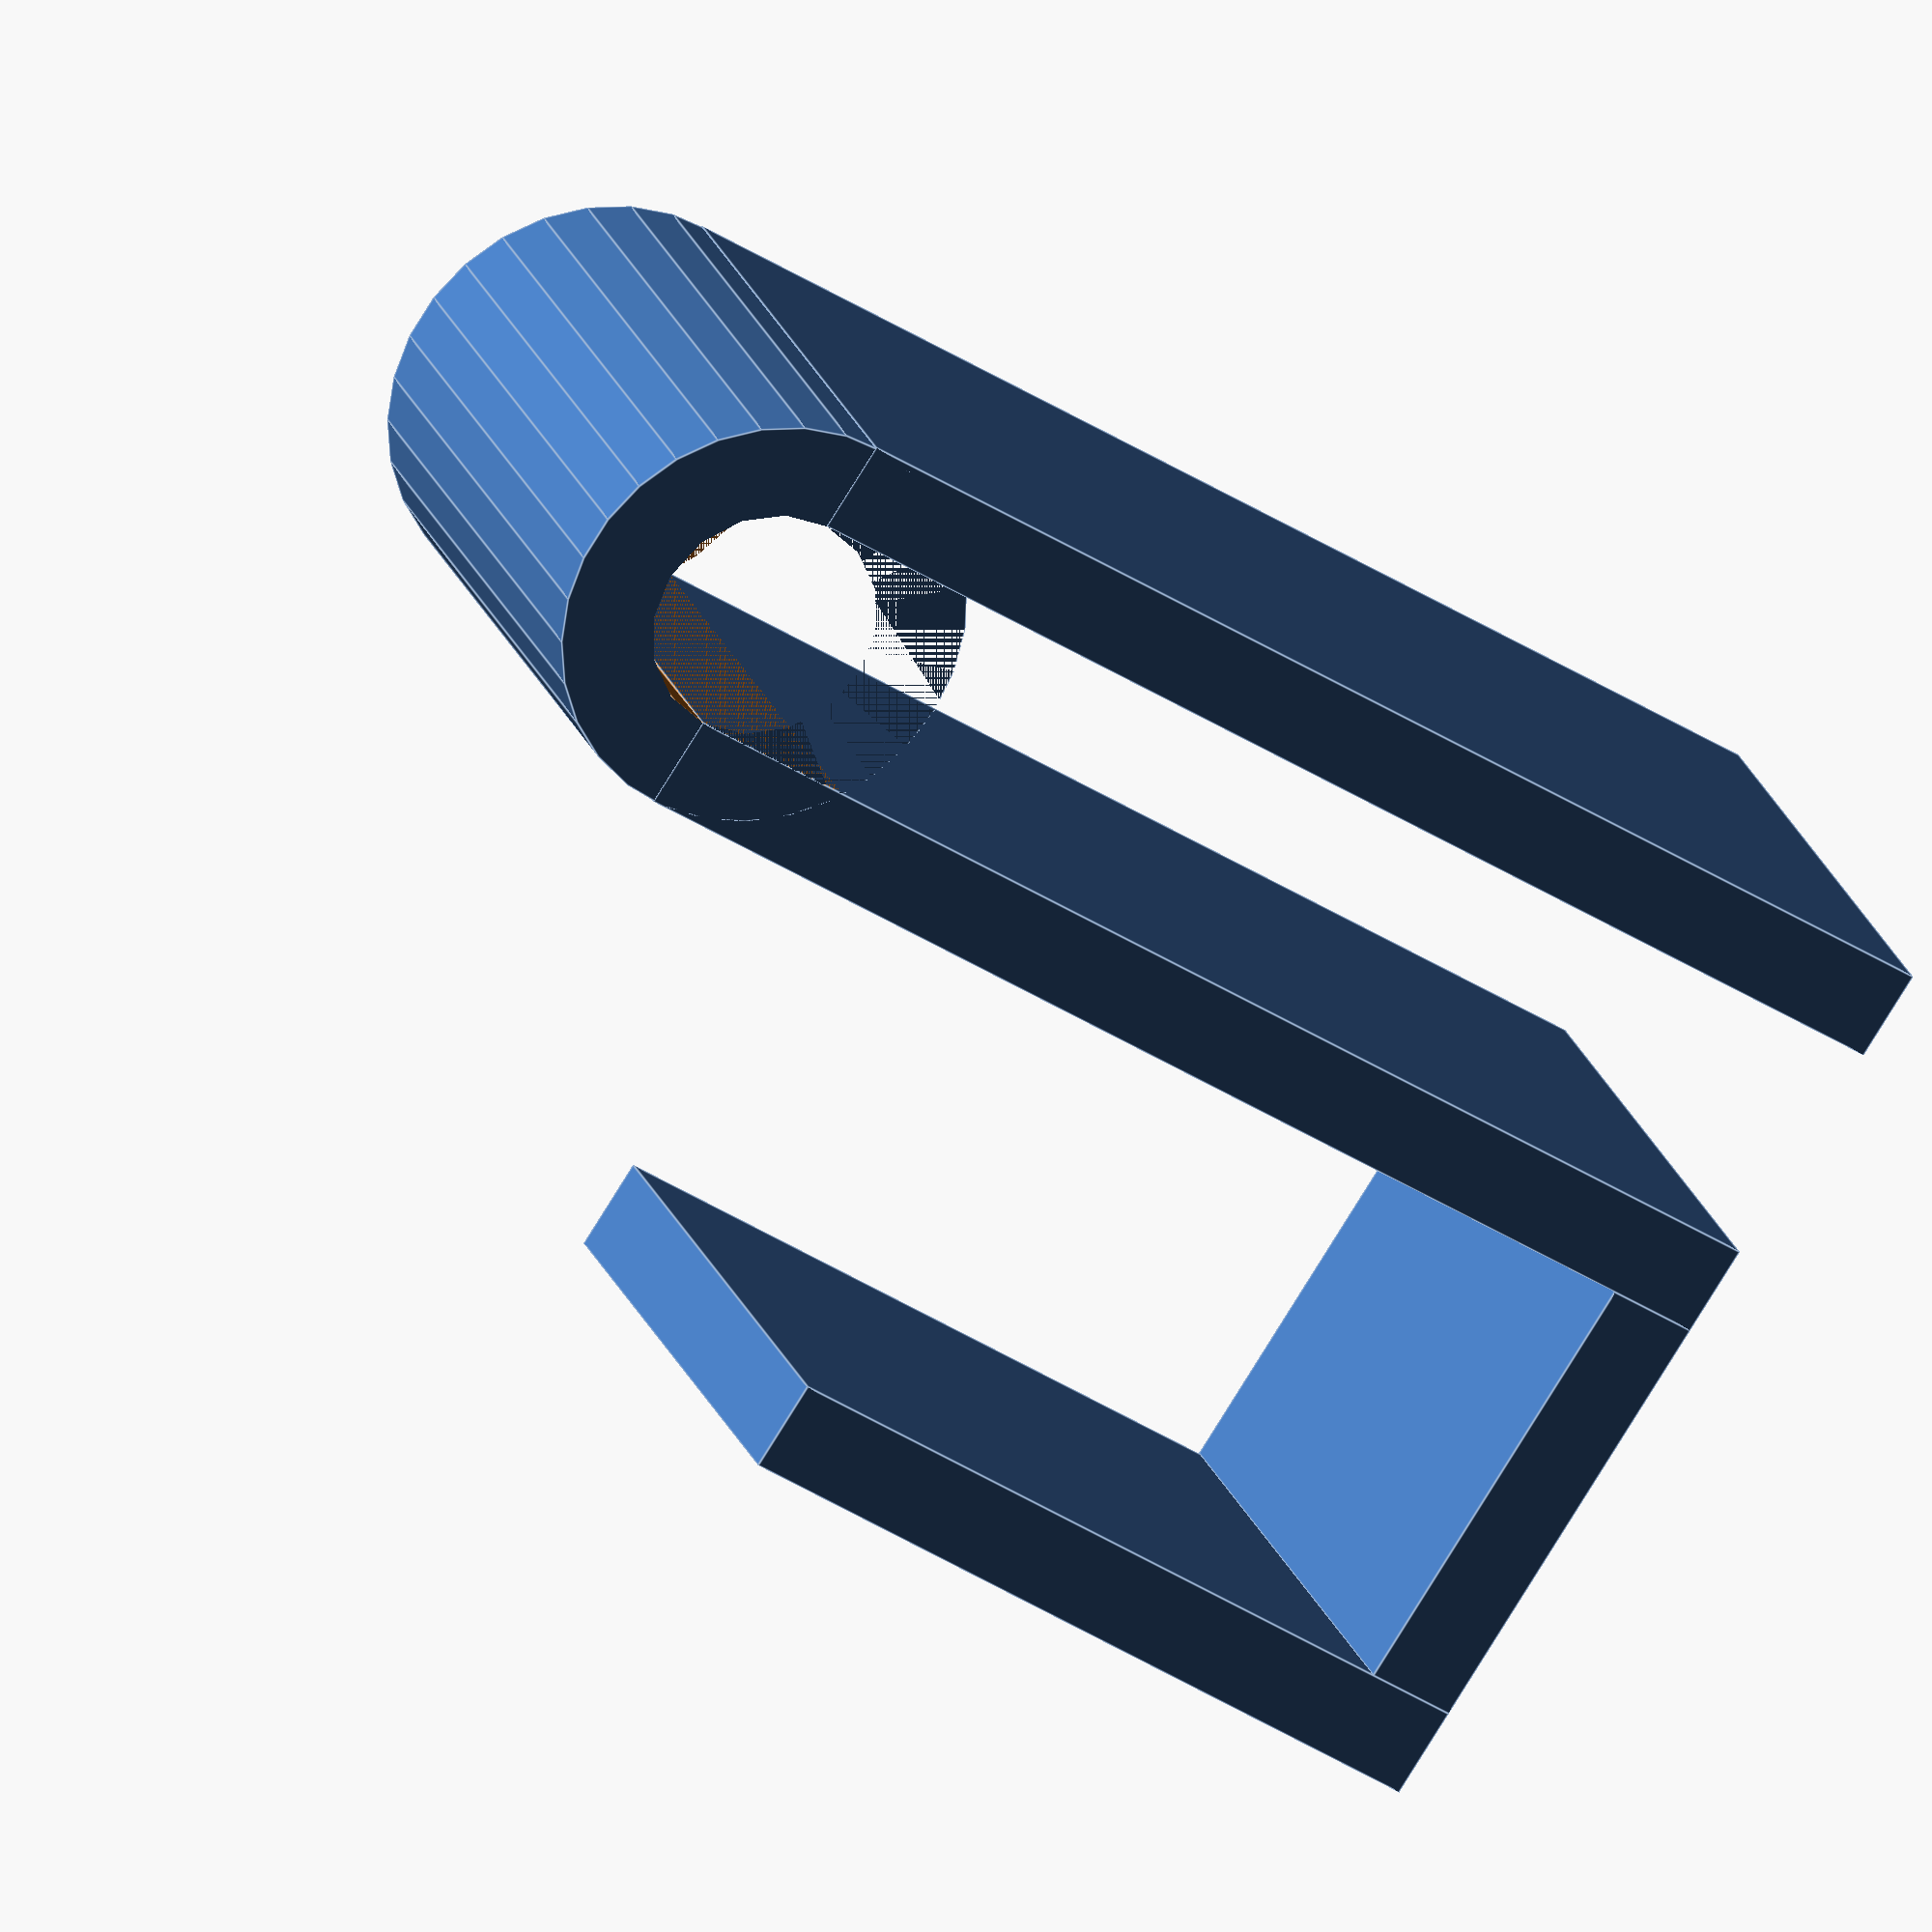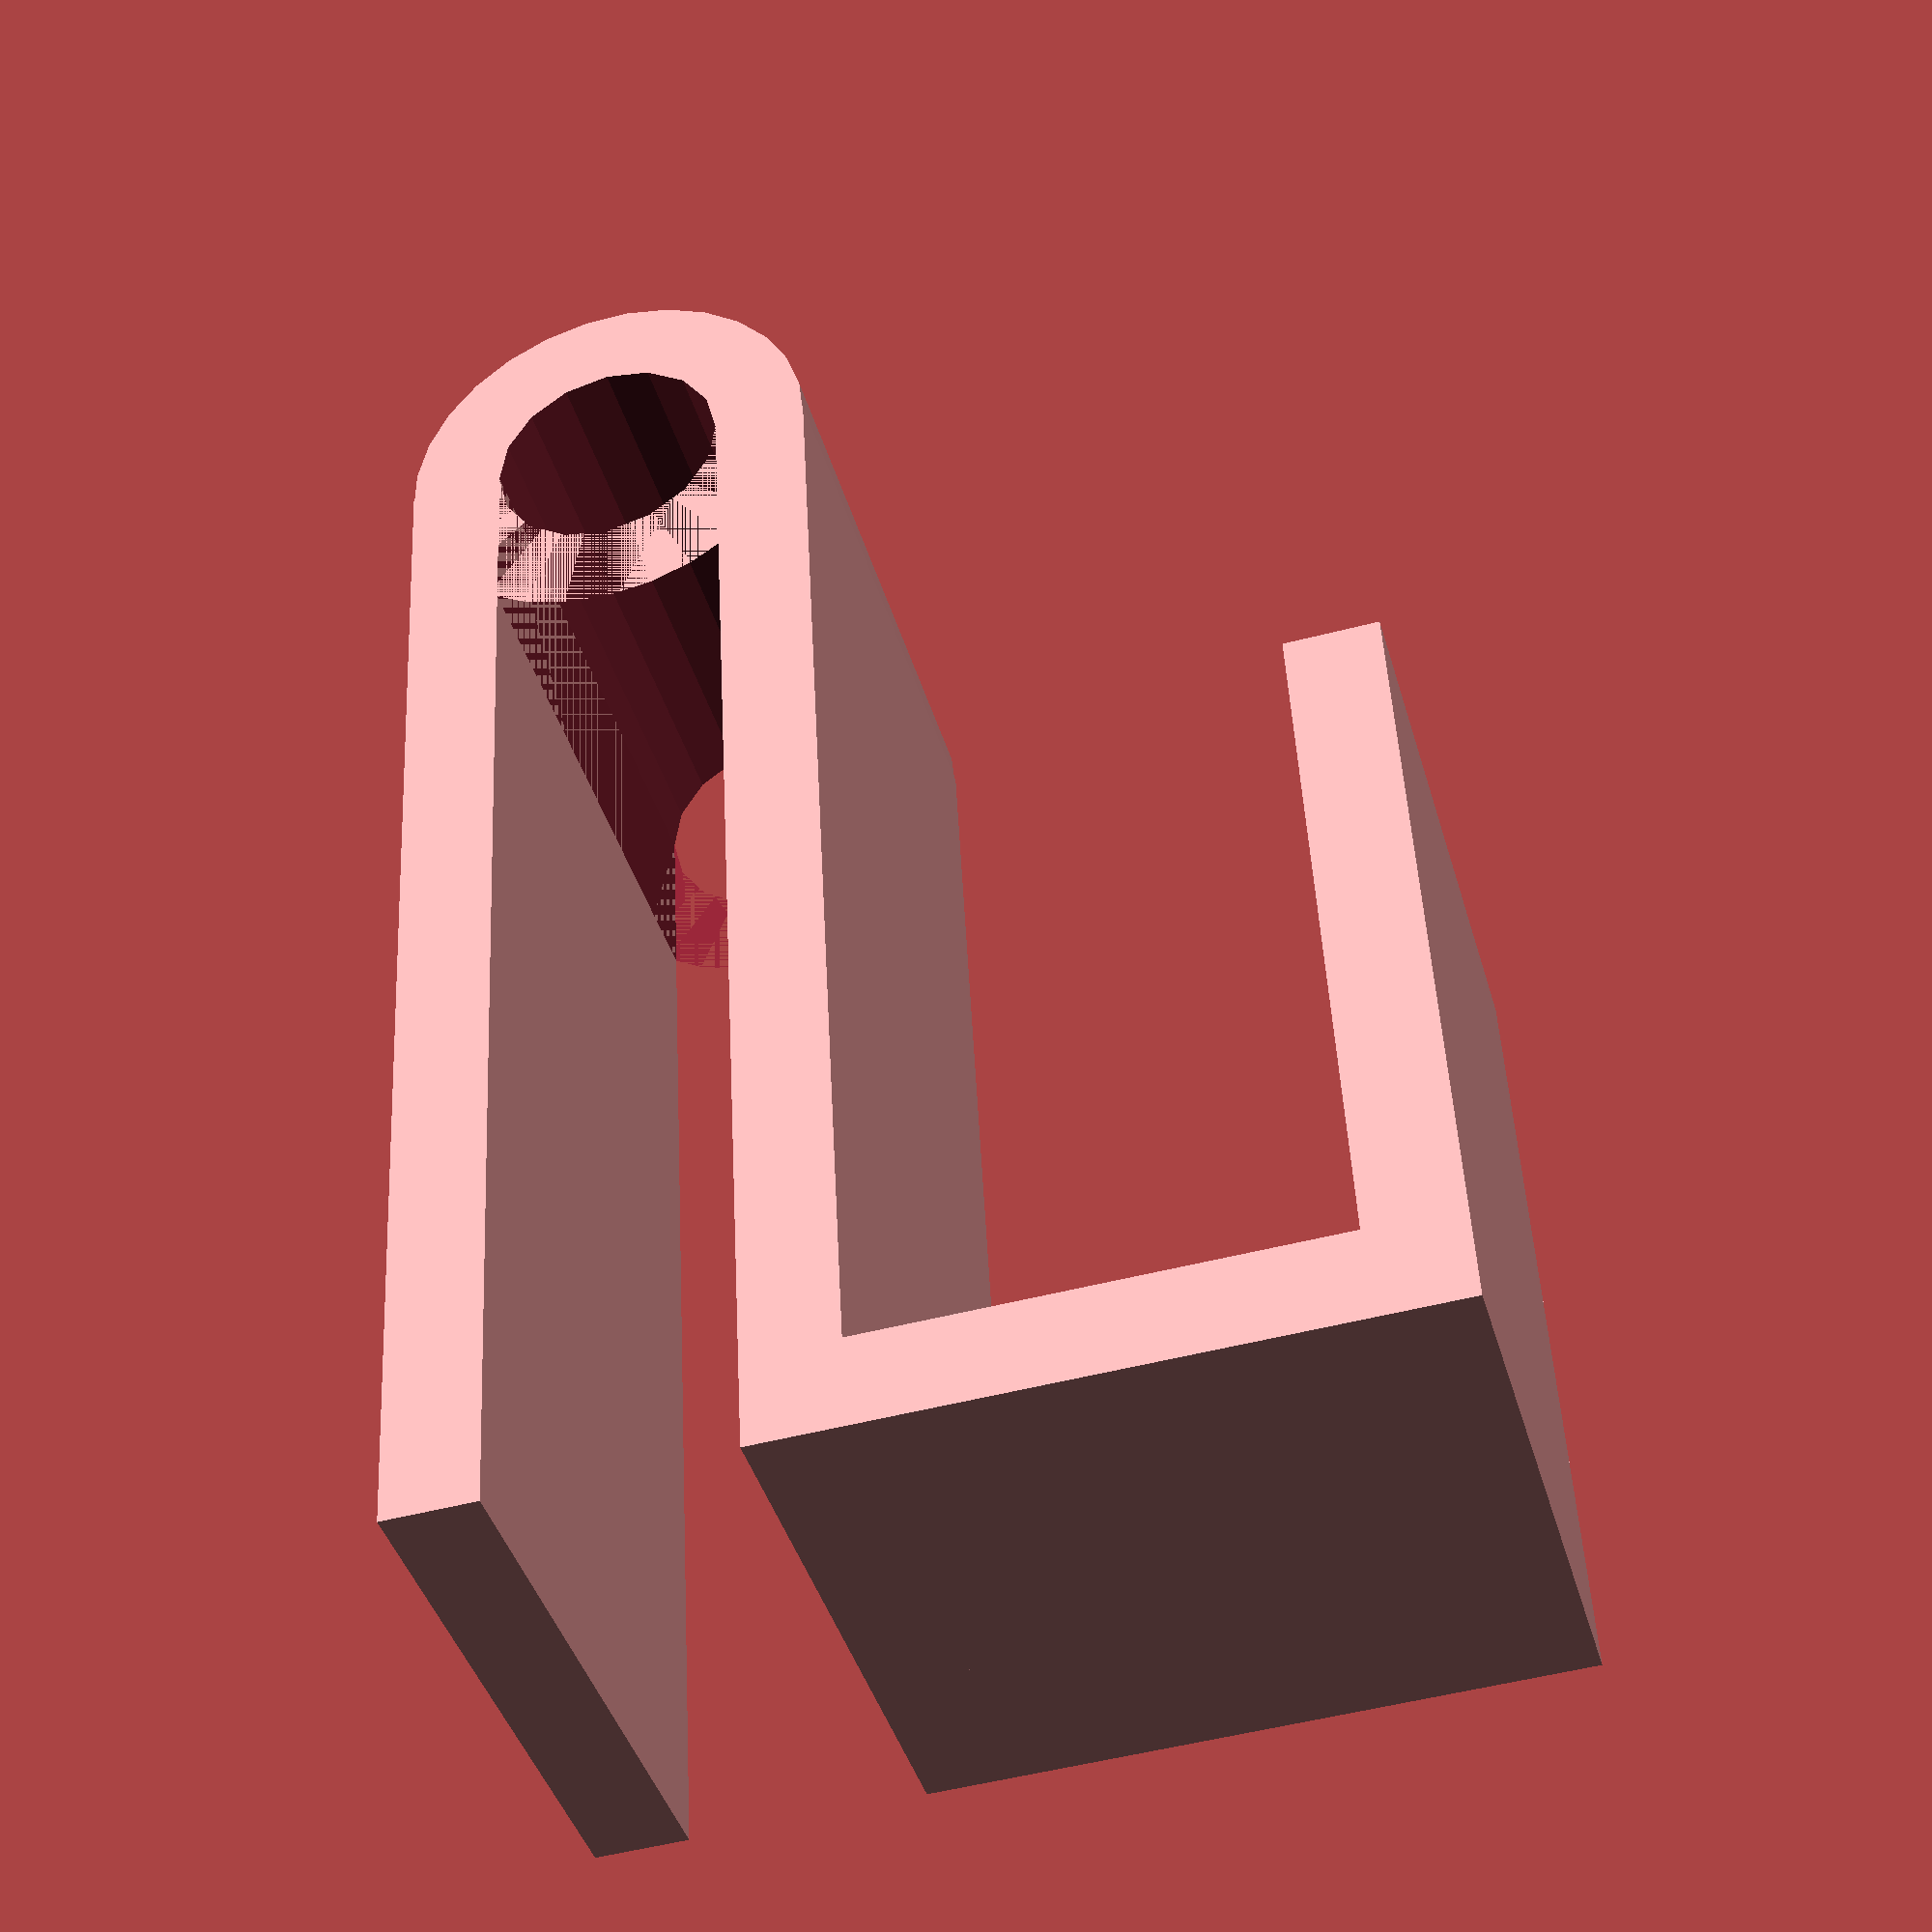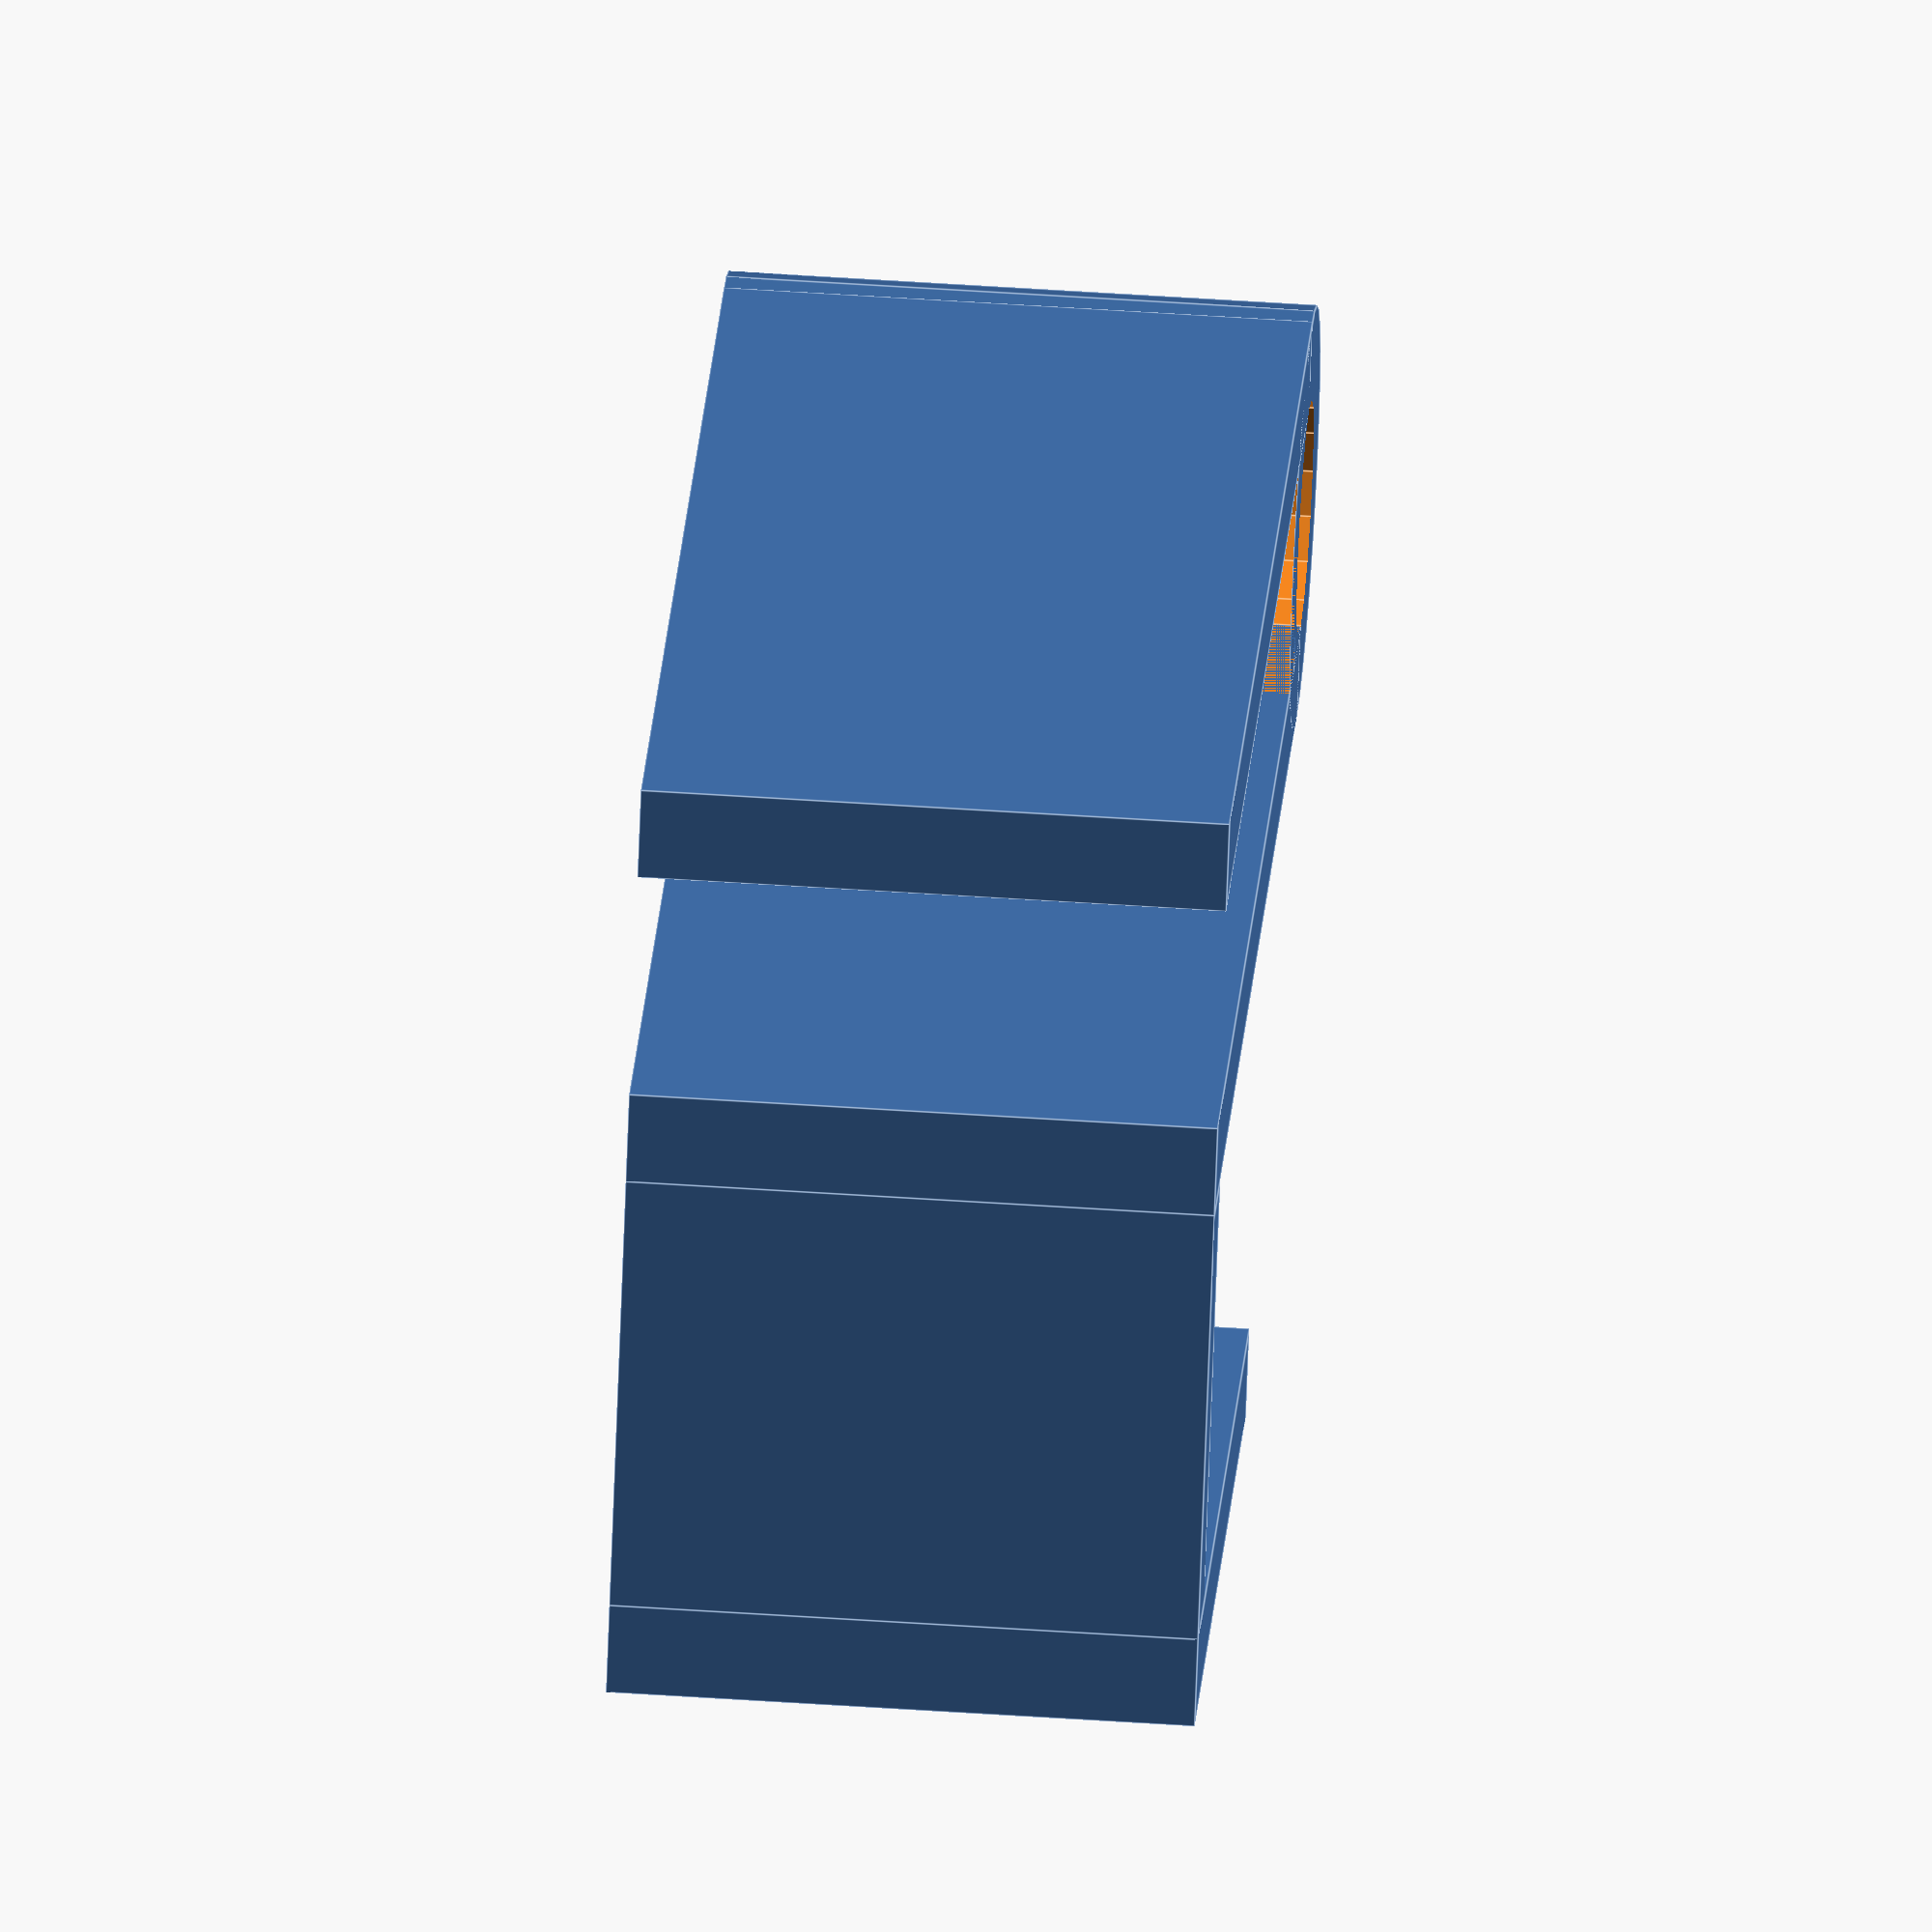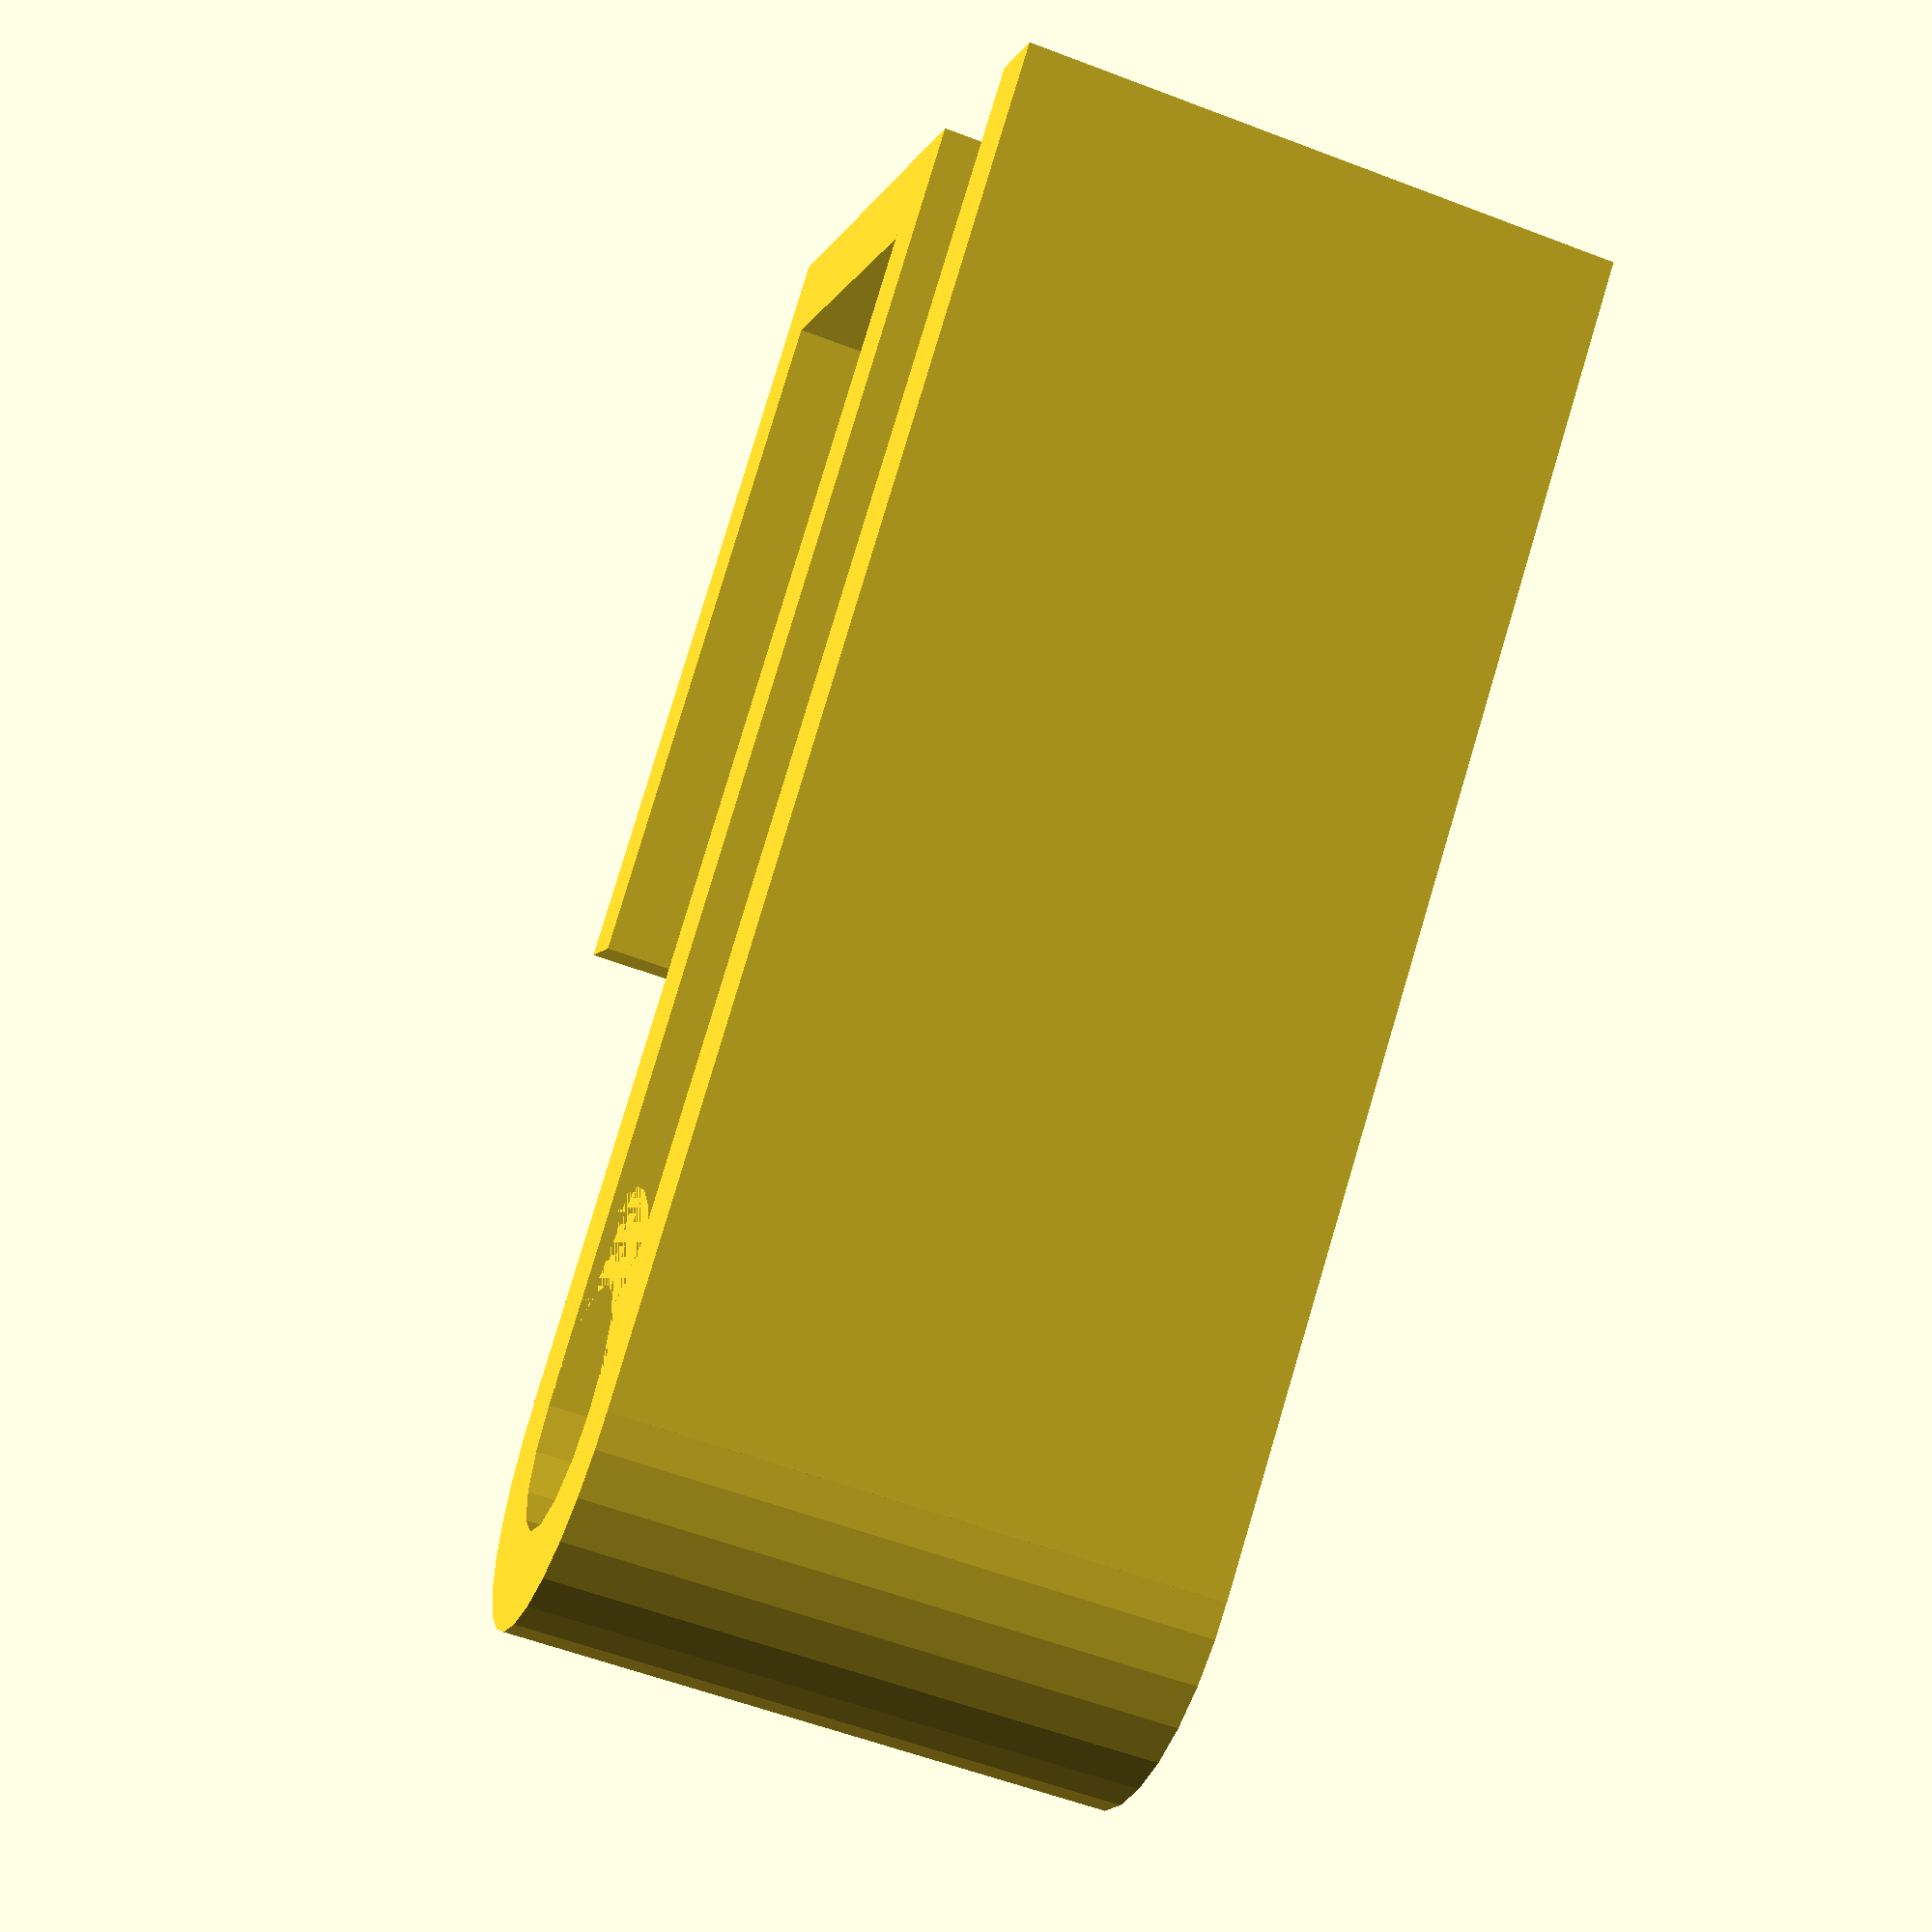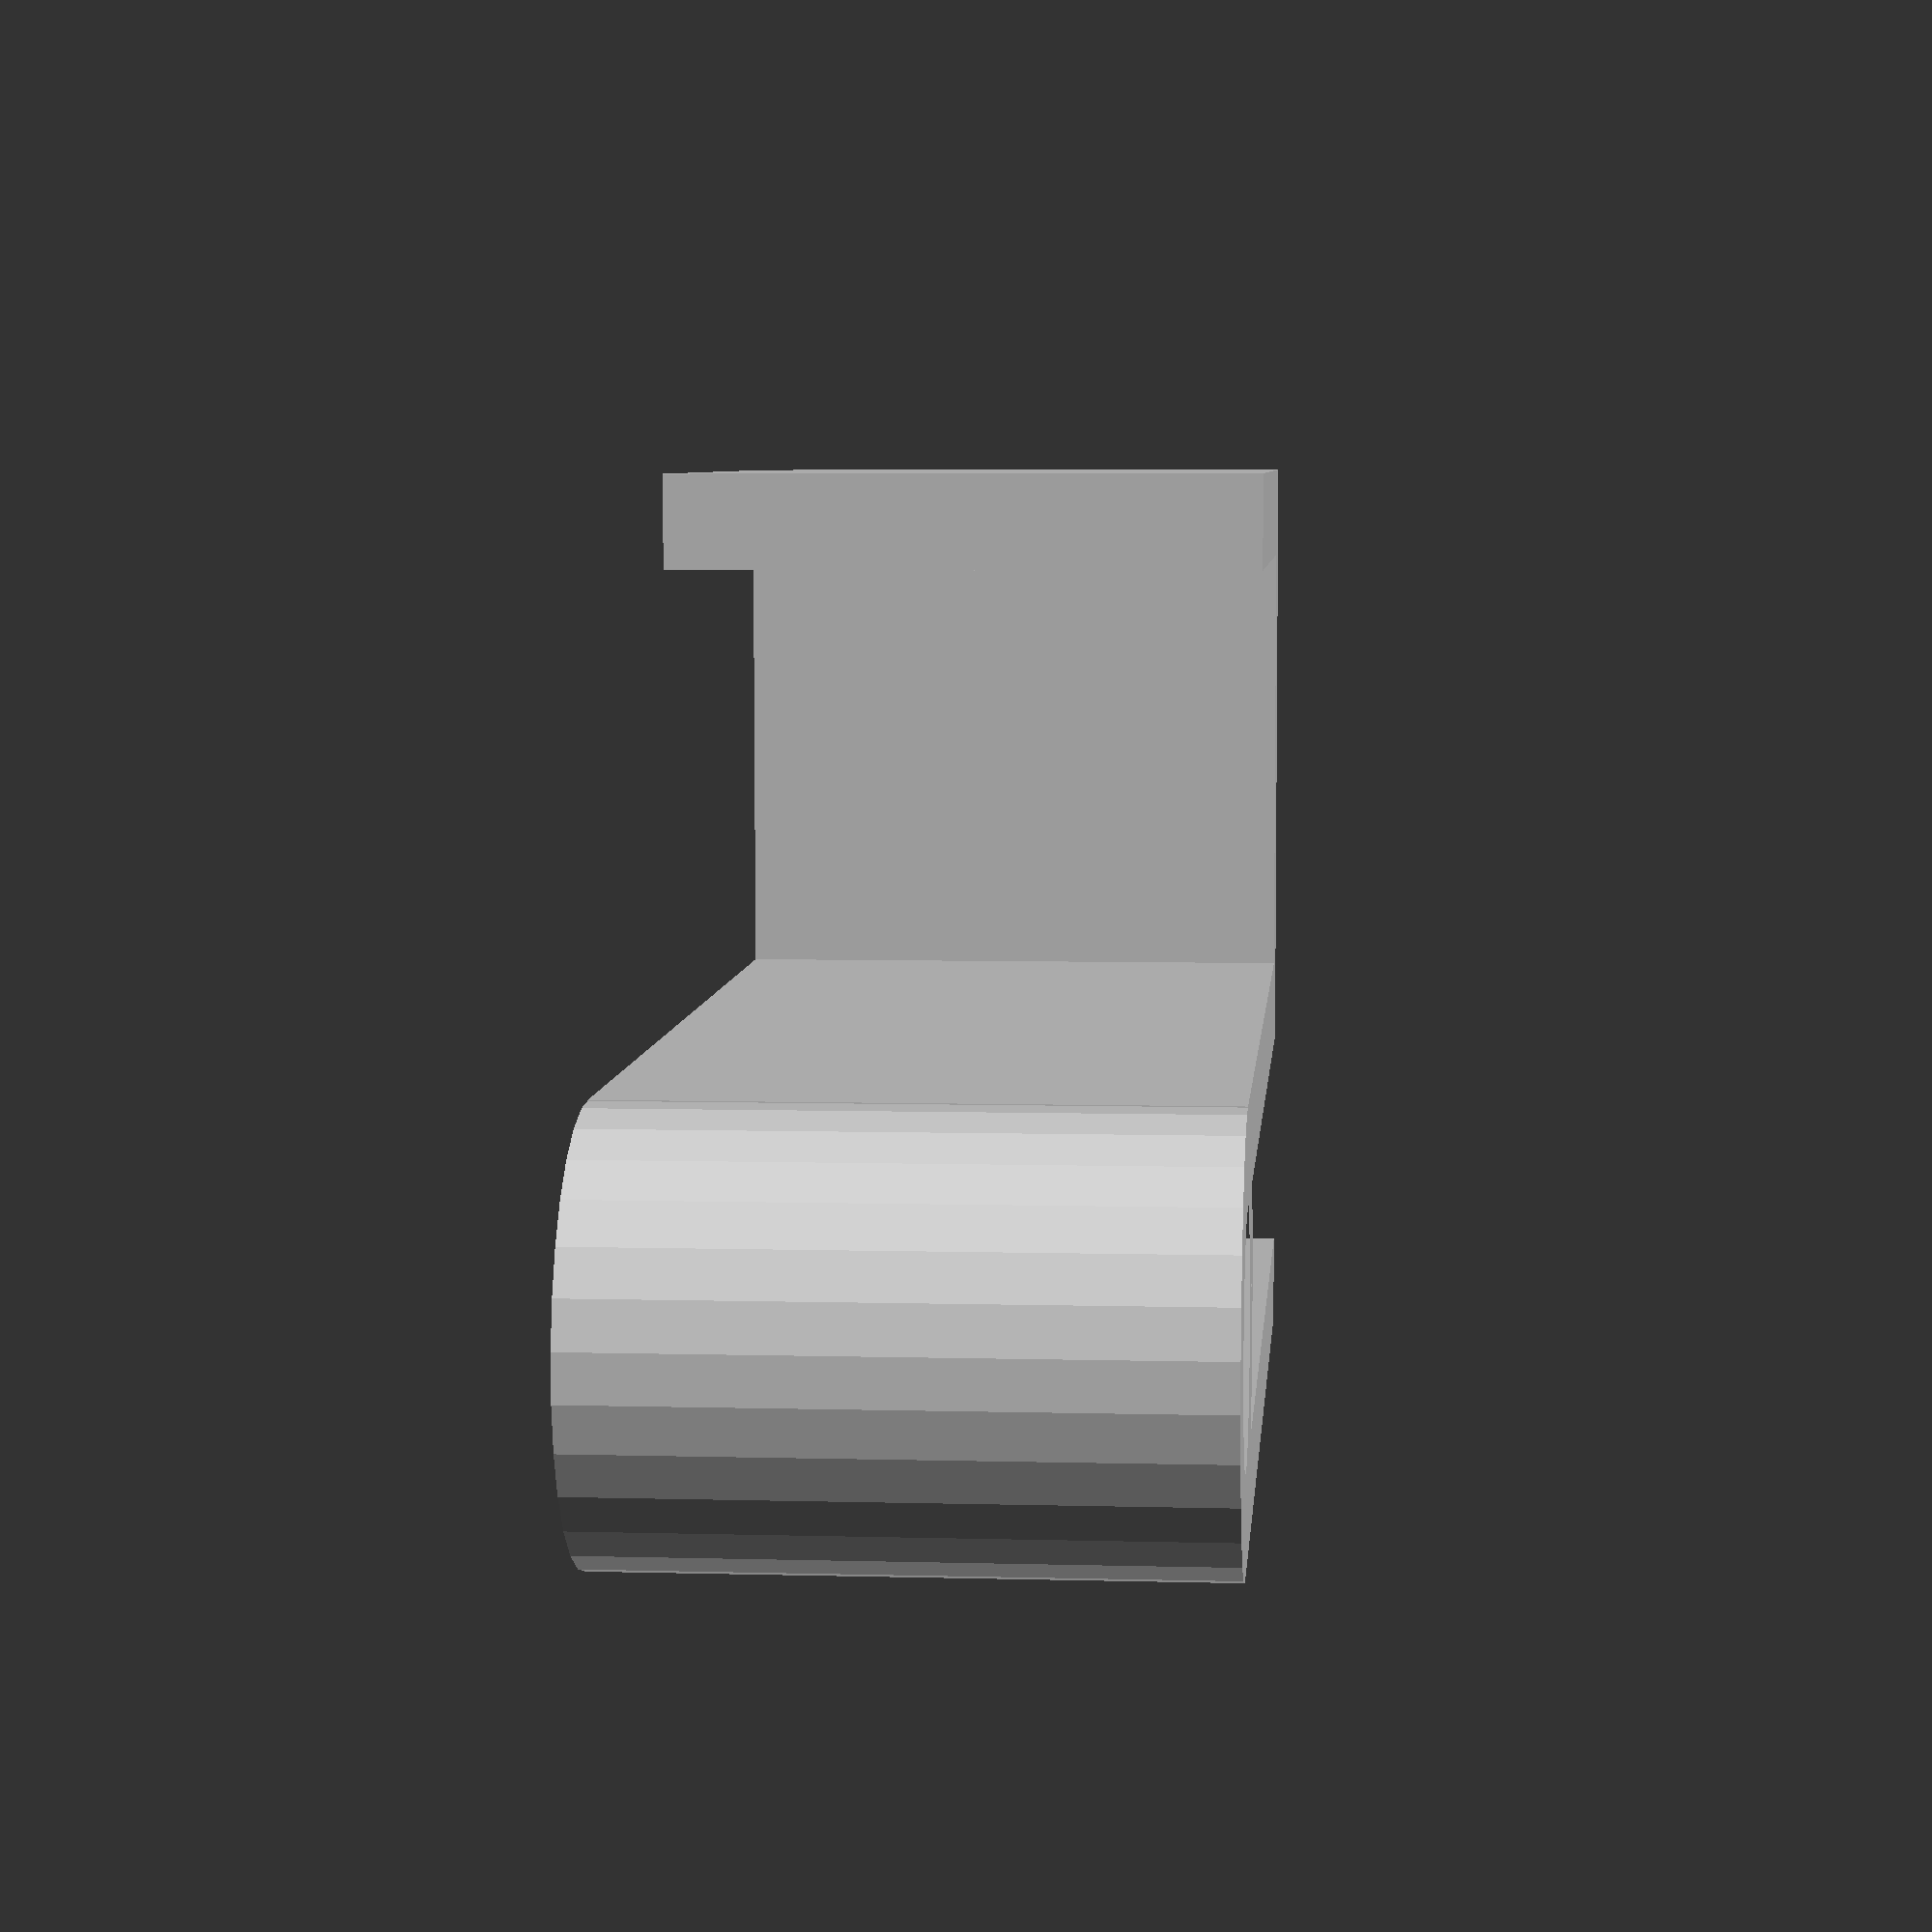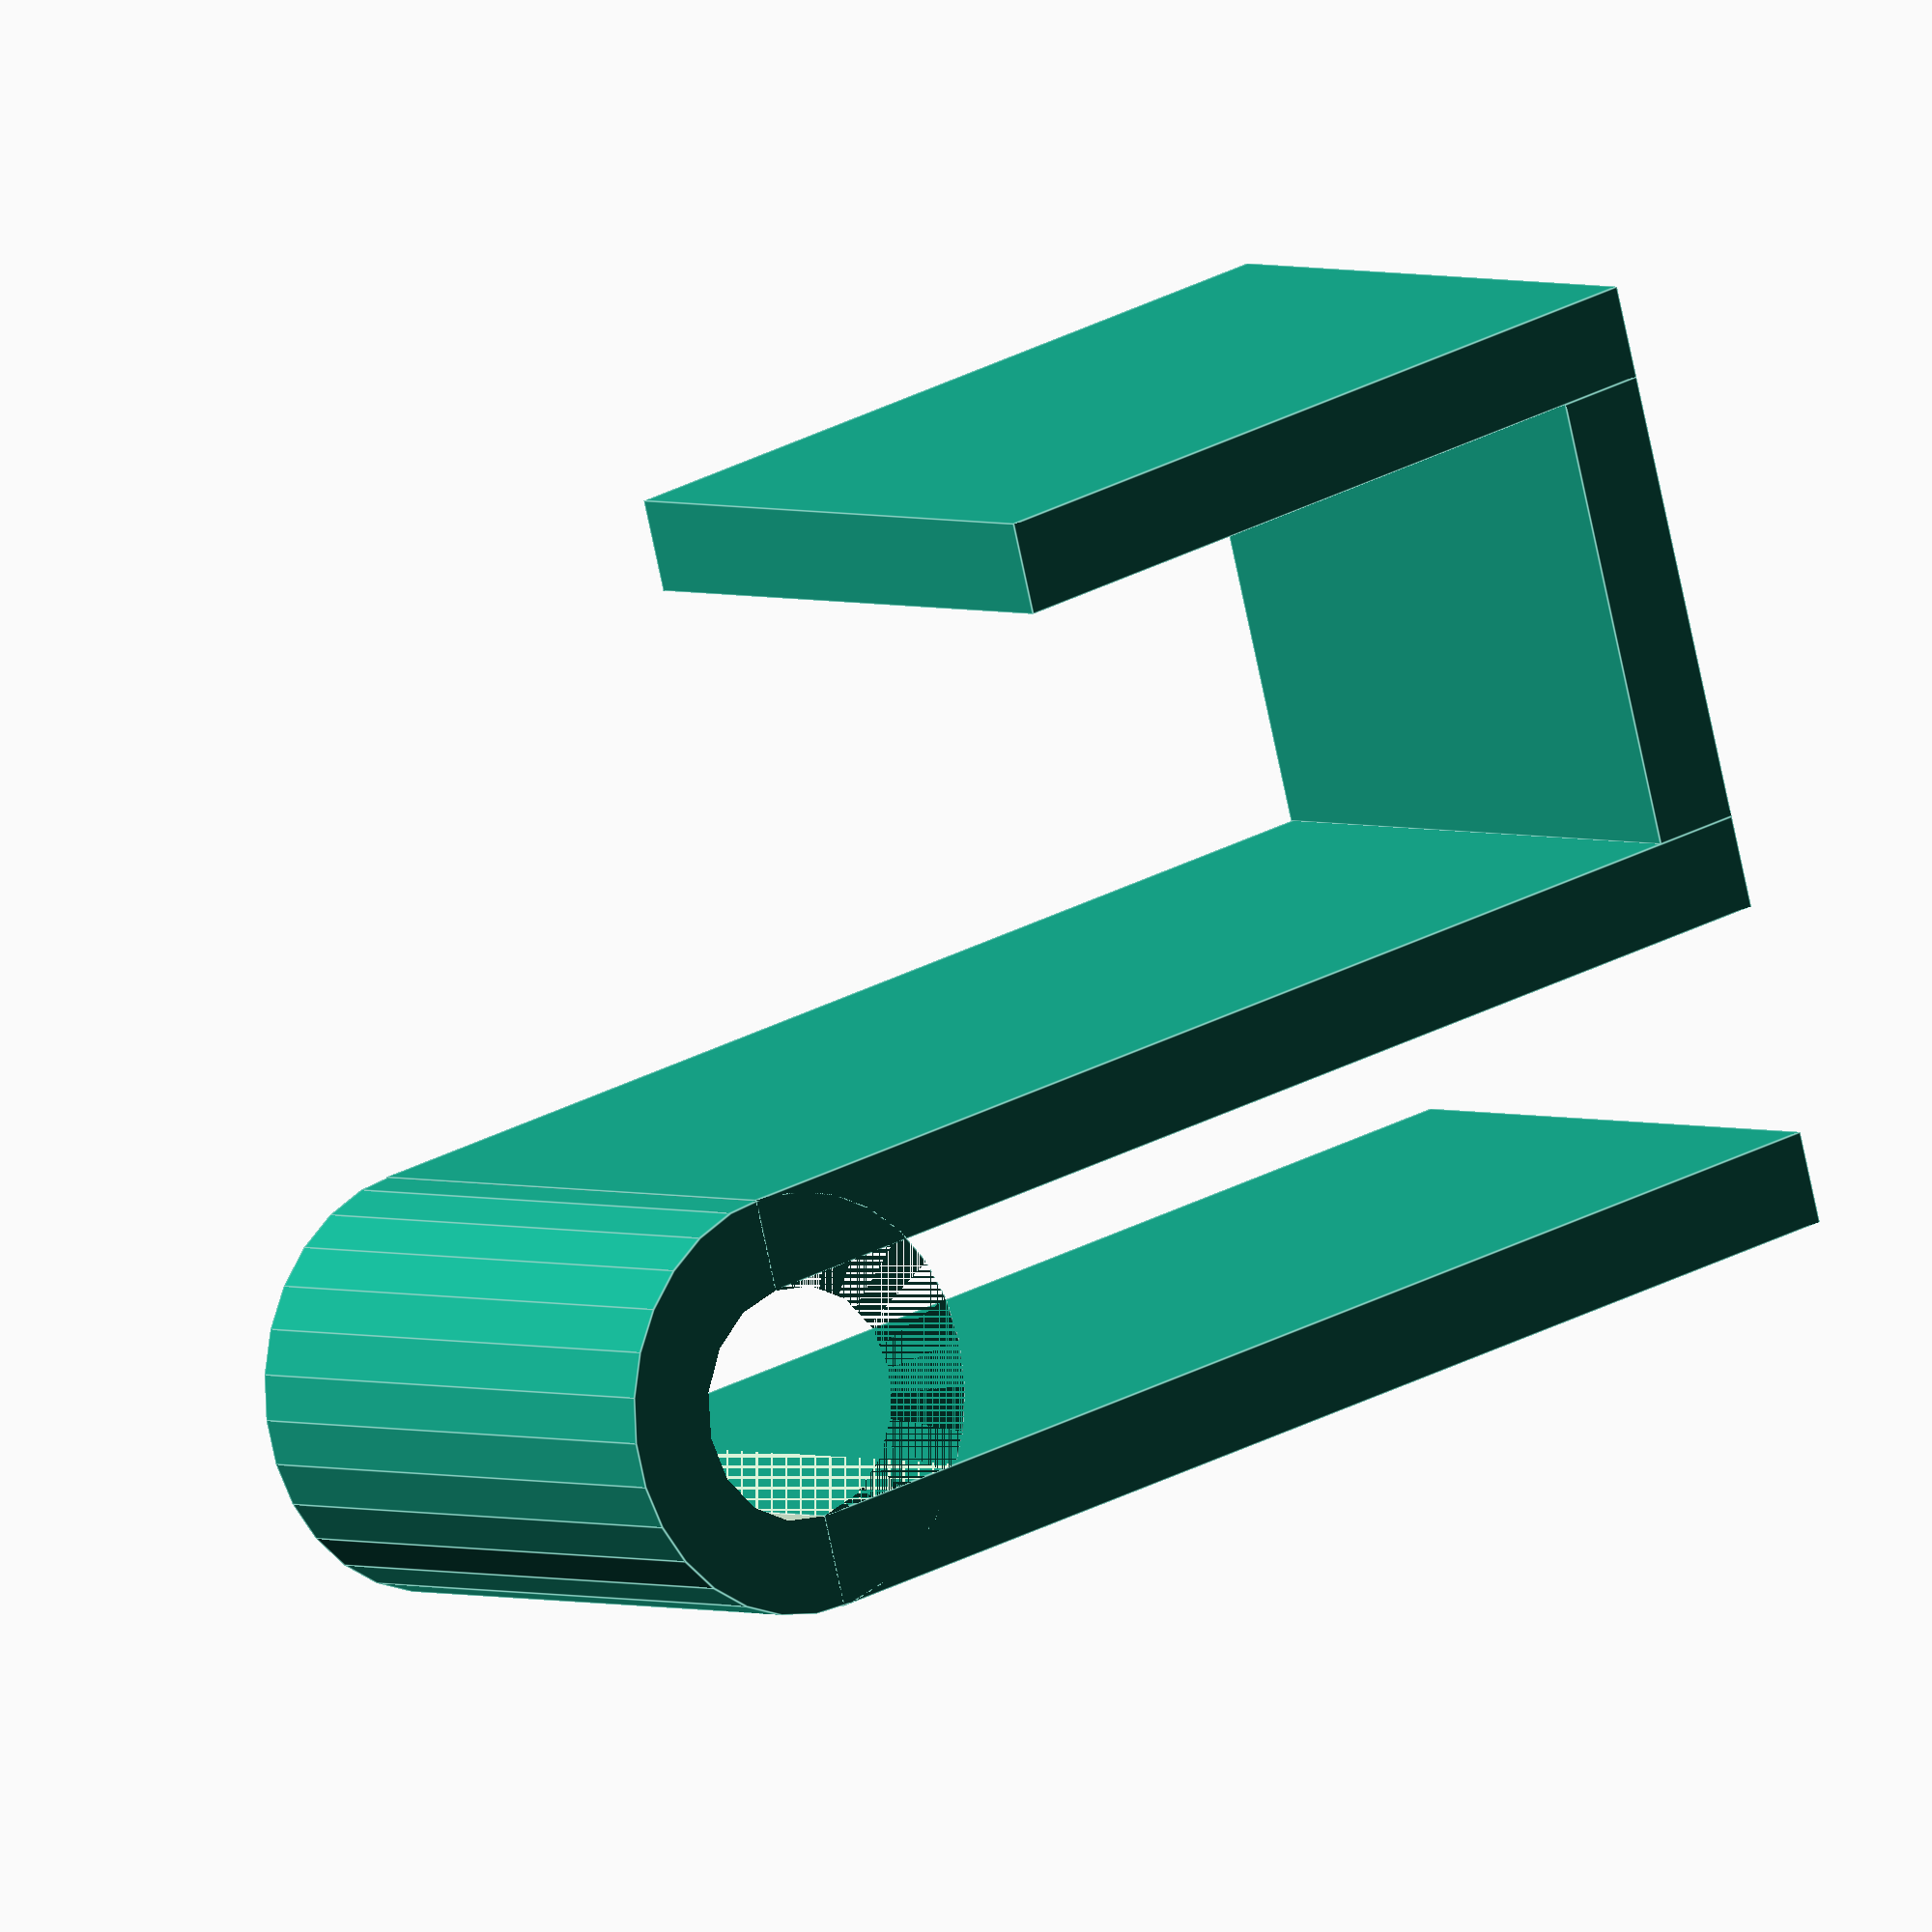
<openscad>
/* [Hook] */

// thickness of upper hook
doorthickness=19.5; // [1:100]
// height of upper hook
doorheight=30; // [1:100]
// diameter of bottom hook
dia=10; // [1:100]
// Width of whole hook
width=25; // [1:100]
// Length of body of hook
length=60; // [1:100]
// Overral thickness of hook
thickness=4; // [1:100]
// Height of the bottom hook 
hookheight=50; // [1:100]

// close hook
closeHook=false;

/* [Hidden] */
difference()
{
	cylinder(h=width,r=.5*dia+thickness,center=true);
	cylinder(h=width+1,r=.5*dia, center=true);
    translate([dia,0,0]) cube([2*dia,dia,width],center=true);
}

translate([0,.5*dia,-.5*width]) 
	cube([length-.5*dia,thickness,width]);

translate([length-.5*dia-thickness,.5*dia+thickness,-.5*width]) 
	cube([thickness,doorthickness,width]);

translate([length-.5*dia-doorheight-thickness,.5*dia+doorthickness+thickness,-.5*width]) 
	cube([doorheight+thickness,thickness,width]);

translate([0,-.5*dia-thickness,-.5*width]) 
	cube([.5*dia+hookheight,thickness,width]);

if(closeHook) {
translate([-.5*dia,-.5*dia,-.5*width]) 
	cube([dia+hookheight,dia,thickness]);
    
}










</openscad>
<views>
elev=336.8 azim=146.7 roll=162.8 proj=o view=edges
elev=220.7 azim=267.0 roll=164.6 proj=p view=solid
elev=128.0 azim=29.1 roll=265.8 proj=o view=edges
elev=56.6 azim=320.4 roll=68.2 proj=p view=wireframe
elev=354.6 azim=359.3 roll=274.7 proj=p view=wireframe
elev=177.1 azim=164.6 roll=218.8 proj=o view=edges
</views>
